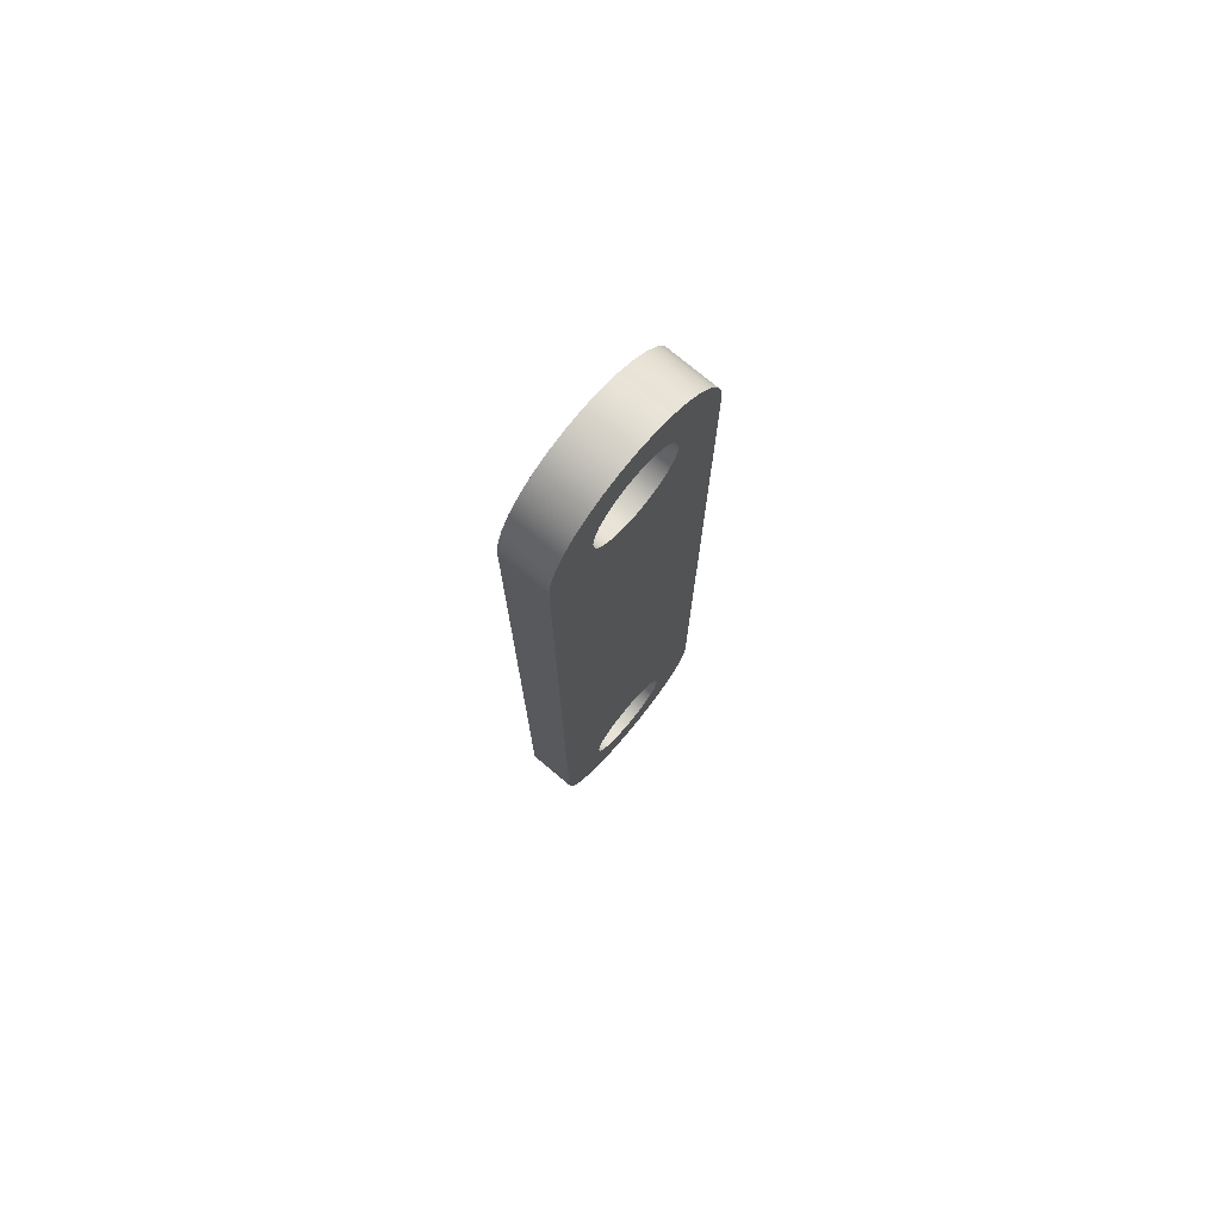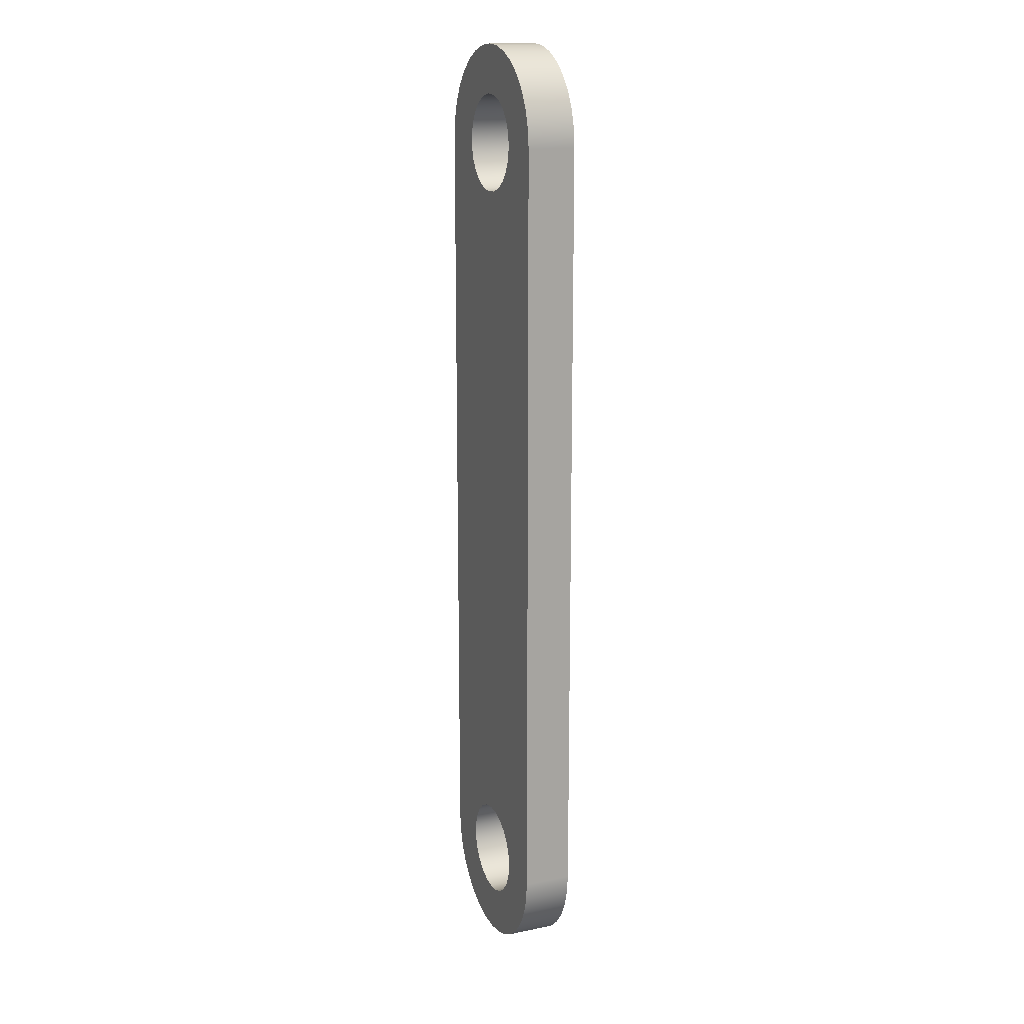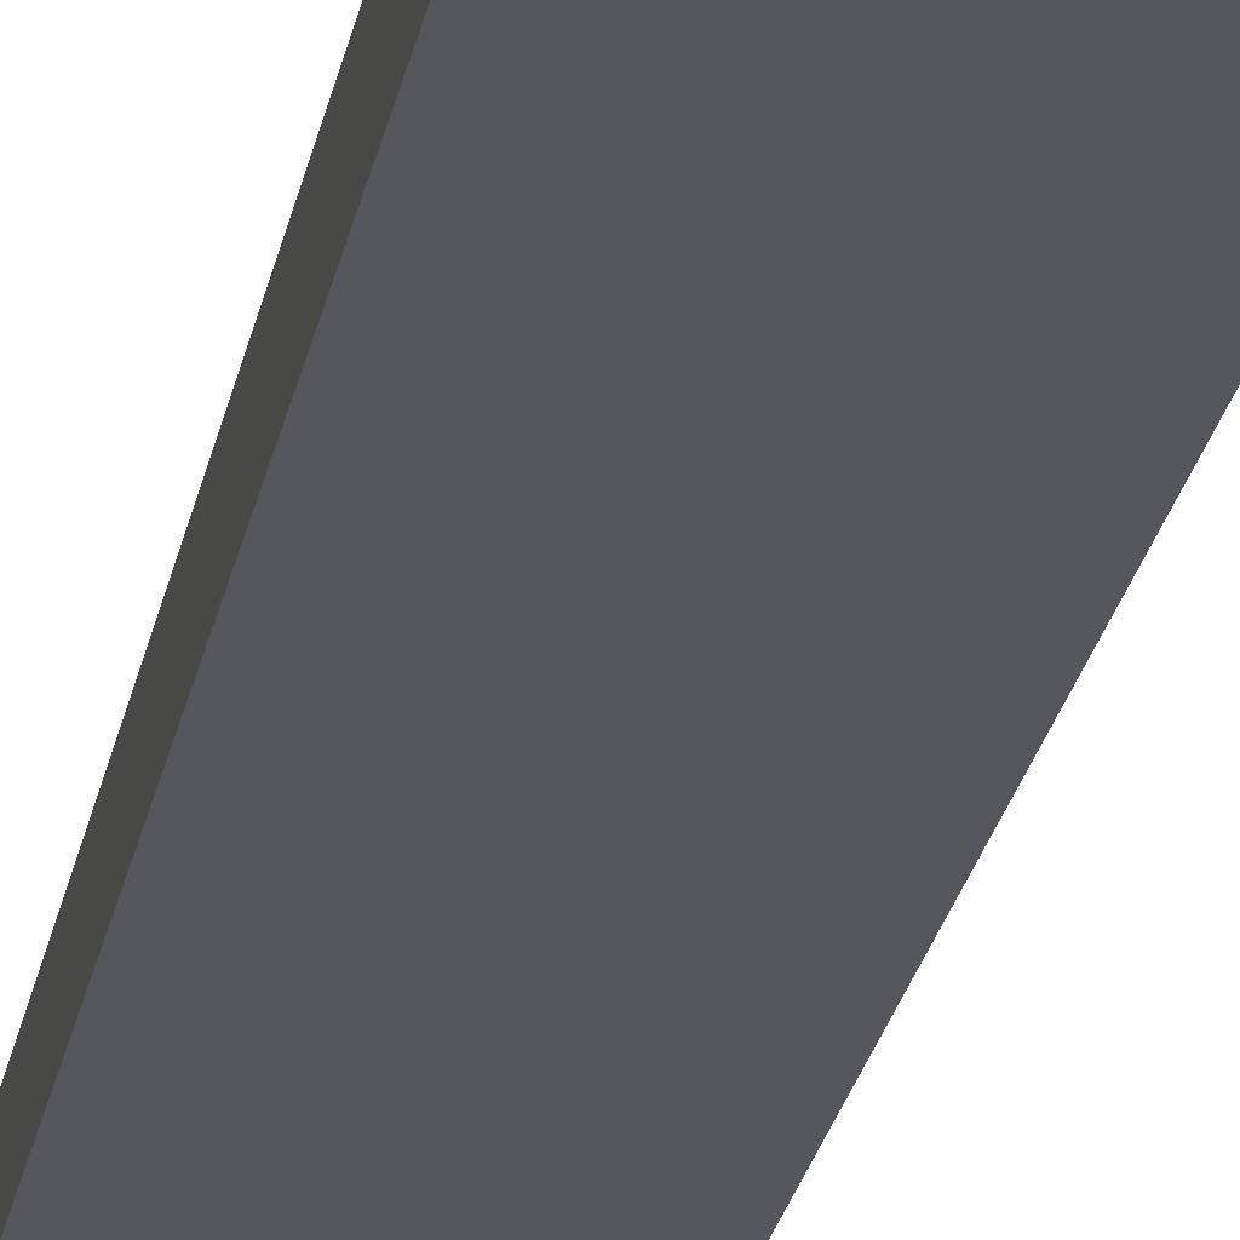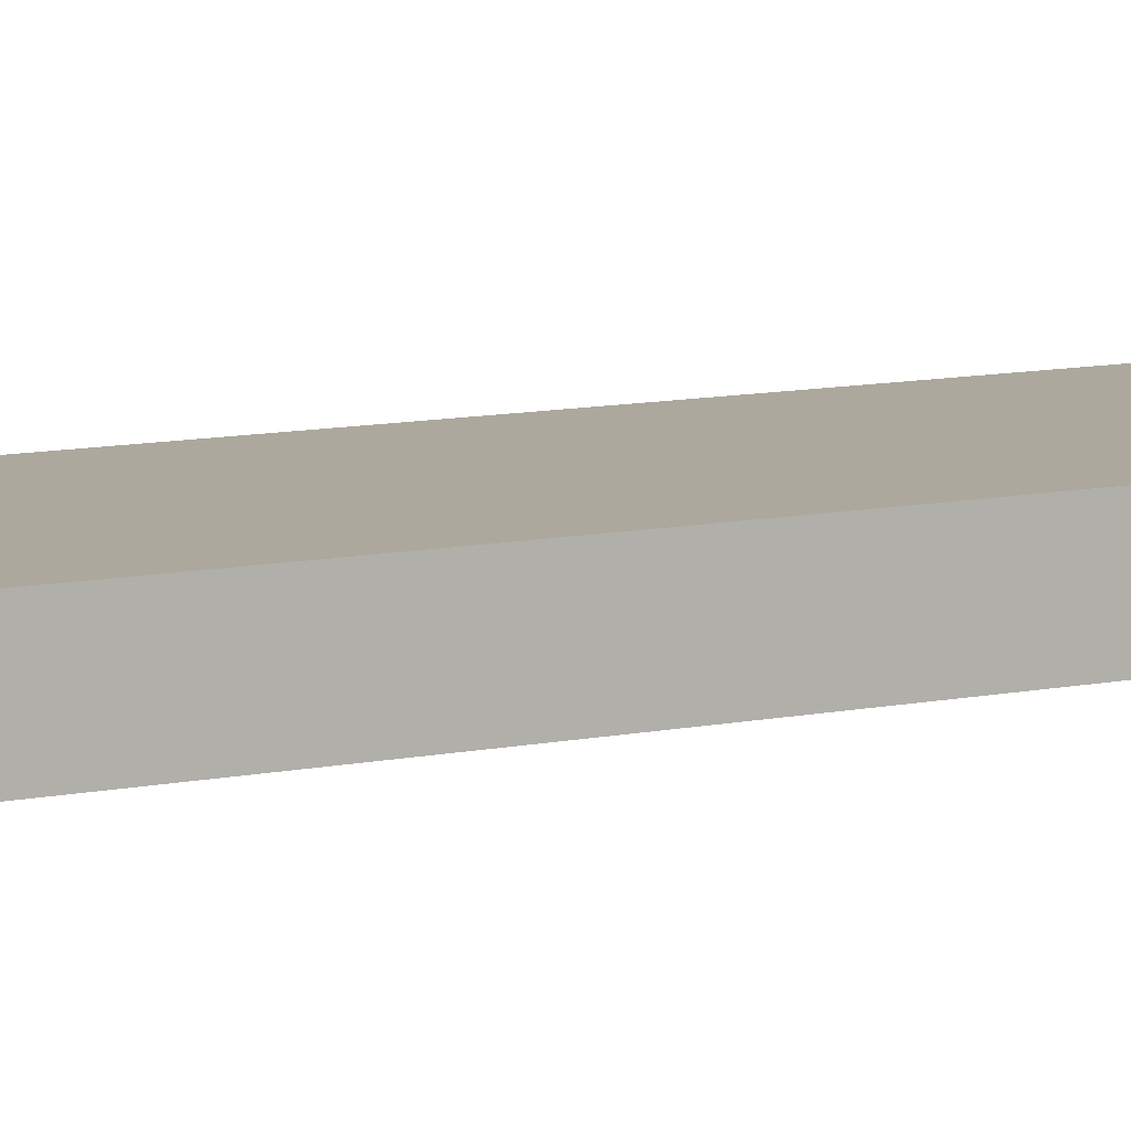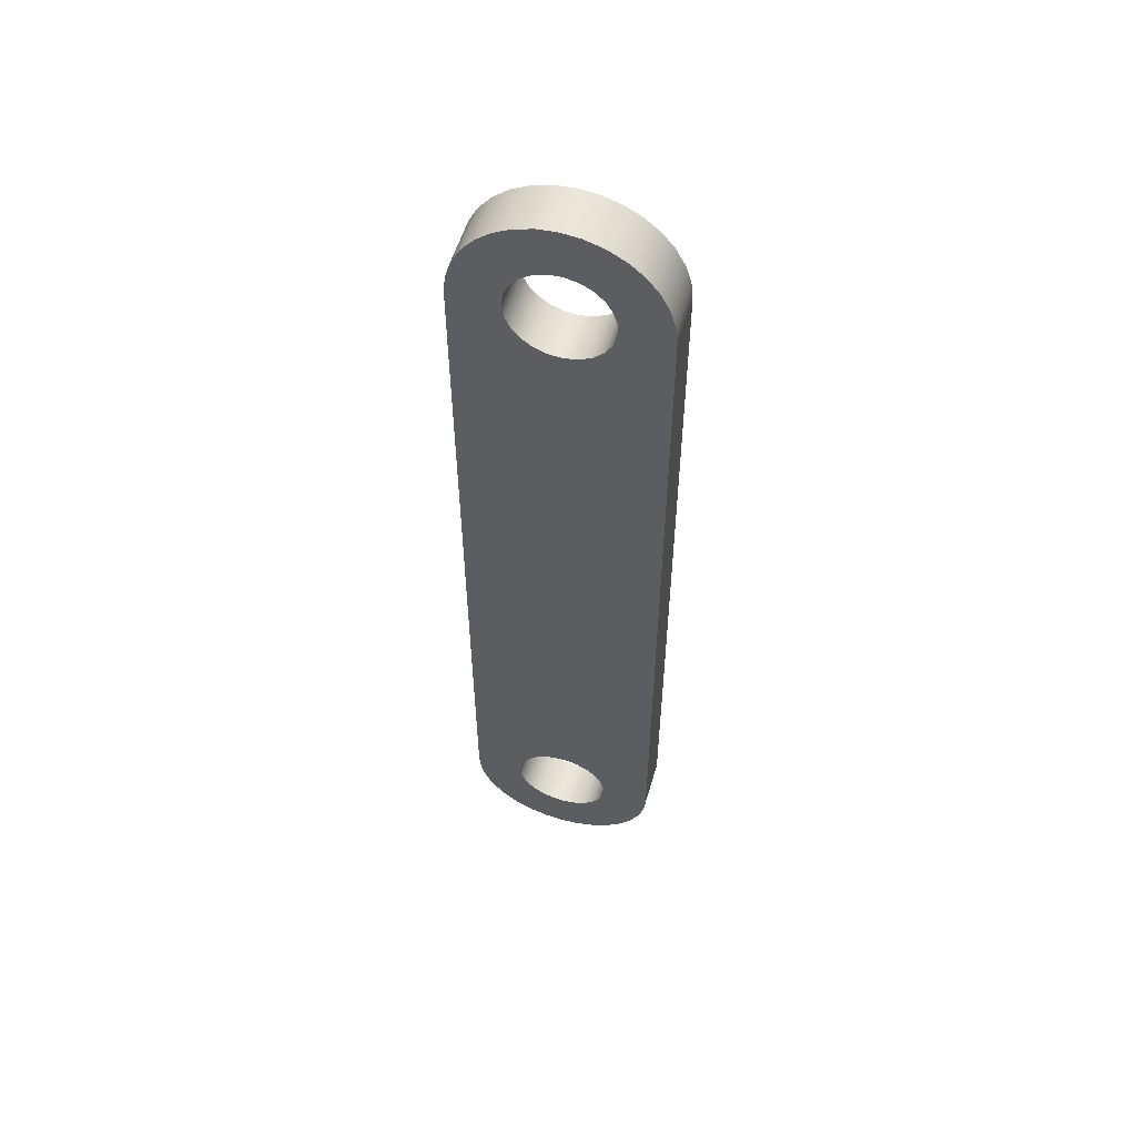
<metadata>
{"format":"obj","ext":"obj","renderer":"f3d","projection":"perspective","resolution":1024,"background":"white","views":[{"elev":75.4,"azim":-50.1,"up":"+Z"},{"elev":15.5,"azim":-113.2,"up":"+Z"},{"elev":-27.6,"azim":168.5,"up":"+Y"},{"elev":8.7,"azim":58.2,"up":"+Y"},{"elev":55.8,"azim":16.4,"up":"+Z"}]}
</metadata>
<code>
v 0.4 0 0
v 0.4 0 -3.2
v 0.4 0.2 -3.2
v 0.4 0.2 0
v -0.4 0 -3.2
v -0.4 0 0
v -0.4 0.2 0
v -0.4 0.2 -3.2
v -0.2 0.2 0
v -0.1926 0.2 0.05396
v -0.1709 0.2 0.1039
v -0.1365 0.2 0.1462
v -0.09201 0.2 0.1776
v -0.04069 0.2 0.1958
v 0.01365 0.2 0.1995
v 0.06698 0.2 0.1885
v 0.1153 0.2 0.1634
v 0.1551 0.2 0.1262
v 0.1834 0.2 0.07968
v 0.1981 0.2 0.02723
v 0.1981 0.2 -0.02723
v 0.1834 0.2 -0.07968
v 0.1551 0.2 -0.1262
v 0.1153 0.2 -0.1634
v 0.06698 0.2 -0.1885
v 0.01365 0.2 -0.1995
v -0.04069 0.2 -0.1958
v -0.09201 0.2 -0.1776
v -0.1365 0.2 -0.1462
v -0.1709 0.2 -0.1039
v -0.1926 0.2 -0.05396
v -0.2 0 2.449e-17
v -0.1926 0 -0.05396
v -0.1709 0 -0.1039
v -0.1365 0 -0.1462
v -0.09201 0 -0.1776
v -0.04069 0 -0.1958
v 0.01365 0 -0.1995
v 0.06698 0 -0.1885
v 0.1153 0 -0.1634
v 0.1551 0 -0.1262
v 0.1834 0 -0.07968
v 0.1981 0 -0.02723
v 0.1981 0 0.02723
v 0.1834 0 0.07968
v 0.1551 0 0.1262
v 0.1153 0 0.1634
v 0.06698 0 0.1885
v 0.01365 0 0.1995
v -0.04069 0 0.1958
v -0.09201 0 0.1776
v -0.1365 0 0.1462
v -0.1709 0 0.1039
v -0.1926 0 0.05396
v -0.2 0.2 0
v -0.2 0 2.449e-17
v -0.2 0.2 -3.2
v -0.1926 0.2 -3.146
v -0.1709 0.2 -3.096
v -0.1365 0.2 -3.054
v -0.09201 0.2 -3.022
v -0.04069 0.2 -3.004
v 0.01365 0.2 -3
v 0.06698 0.2 -3.012
v 0.1153 0.2 -3.037
v 0.1551 0.2 -3.074
v 0.1834 0.2 -3.12
v 0.1981 0.2 -3.173
v 0.1981 0.2 -3.227
v 0.1834 0.2 -3.28
v 0.1551 0.2 -3.326
v 0.1153 0.2 -3.363
v 0.06698 0.2 -3.388
v 0.01365 0.2 -3.4
v -0.04069 0.2 -3.396
v -0.09201 0.2 -3.378
v -0.1365 0.2 -3.346
v -0.1709 0.2 -3.304
v -0.1926 0.2 -3.254
v -0.2 0 -3.2
v -0.1926 0 -3.254
v -0.1709 0 -3.304
v -0.1365 0 -3.346
v -0.09201 0 -3.378
v -0.04069 0 -3.396
v 0.01365 0 -3.4
v 0.06698 0 -3.388
v 0.1153 0 -3.363
v 0.1551 0 -3.326
v 0.1834 0 -3.28
v 0.1981 0 -3.227
v 0.1981 0 -3.173
v 0.1834 0 -3.12
v 0.1551 0 -3.074
v 0.1153 0 -3.037
v 0.06698 0 -3.012
v 0.01365 0 -3
v -0.04069 0 -3.004
v -0.09201 0 -3.022
v -0.1365 0 -3.054
v -0.1709 0 -3.096
v -0.1926 0 -3.146
v -0.2 0.2 -3.2
v -0.2 0 -3.2
v 0.4 0 -3.2
v 0.3923 0 -3.278
v 0.3696 0 -3.353
v 0.3326 0 -3.422
v 0.2828 0 -3.483
v 0.2222 0 -3.533
v 0.1531 0 -3.57
v 0.07804 0 -3.592
v -1.192e-08 0 -3.6
v -0.07804 0 -3.592
v -0.1531 0 -3.57
v -0.2222 0 -3.533
v -0.2828 0 -3.483
v -0.3326 0 -3.422
v -0.3696 0 -3.353
v -0.3923 0 -3.278
v -0.4 0 -3.2
v -0.4 0.2 -3.2
v -0.3923 0.2 -3.278
v -0.3696 0.2 -3.353
v -0.3326 0.2 -3.422
v -0.2828 0.2 -3.483
v -0.2222 0.2 -3.533
v -0.1531 0.2 -3.57
v -0.07804 0.2 -3.592
v -1.192e-08 0.2 -3.6
v 0.07804 0.2 -3.592
v 0.1531 0.2 -3.57
v 0.2222 0.2 -3.533
v 0.2828 0.2 -3.483
v 0.3326 0.2 -3.422
v 0.3696 0.2 -3.353
v 0.3923 0.2 -3.278
v 0.4 0.2 -3.2
v -0.2 0.2 -3.2
v -0.1926 0.2 -3.254
v -0.1709 0.2 -3.304
v -0.1365 0.2 -3.346
v -0.09201 0.2 -3.378
v -0.04069 0.2 -3.396
v 0.01365 0.2 -3.4
v 0.06698 0.2 -3.388
v 0.1153 0.2 -3.363
v 0.1551 0.2 -3.326
v 0.1834 0.2 -3.28
v 0.1981 0.2 -3.227
v 0.1981 0.2 -3.173
v 0.1834 0.2 -3.12
v 0.1551 0.2 -3.074
v 0.1153 0.2 -3.037
v 0.06698 0.2 -3.012
v 0.01365 0.2 -3
v -0.04069 0.2 -3.004
v -0.09201 0.2 -3.022
v -0.1365 0.2 -3.054
v -0.1709 0.2 -3.096
v -0.1926 0.2 -3.146
v -0.2 0.2 0
v -0.1926 0.2 -0.05396
v -0.1709 0.2 -0.1039
v -0.1365 0.2 -0.1462
v -0.09201 0.2 -0.1776
v -0.04069 0.2 -0.1958
v 0.01365 0.2 -0.1995
v 0.06698 0.2 -0.1885
v 0.1153 0.2 -0.1634
v 0.1551 0.2 -0.1262
v 0.1834 0.2 -0.07968
v 0.1981 0.2 -0.02723
v 0.1981 0.2 0.02723
v 0.1834 0.2 0.07968
v 0.1551 0.2 0.1262
v 0.1153 0.2 0.1634
v 0.06698 0.2 0.1885
v 0.01365 0.2 0.1995
v -0.04069 0.2 0.1958
v -0.09201 0.2 0.1776
v -0.1365 0.2 0.1462
v -0.1709 0.2 0.1039
v -0.1926 0.2 0.05396
v -0.4 0.2 0
v -0.3923 0.2 0.07804
v -0.3696 0.2 0.1531
v -0.3326 0.2 0.2222
v -0.2828 0.2 0.2828
v -0.2222 0.2 0.3326
v -0.1531 0.2 0.3696
v -0.07804 0.2 0.3923
v 2.449e-17 0.2 0.4
v 0.07804 0.2 0.3923
v 0.1531 0.2 0.3696
v 0.2222 0.2 0.3326
v 0.2828 0.2 0.2828
v 0.3326 0.2 0.2222
v 0.3696 0.2 0.1531
v 0.3923 0.2 0.07804
v 0.4 0.2 0
v 0.4 0.2 -3.2
v 0.3923 0.2 -3.278
v 0.3696 0.2 -3.353
v 0.3326 0.2 -3.422
v 0.2828 0.2 -3.483
v 0.2222 0.2 -3.533
v 0.1531 0.2 -3.57
v 0.07804 0.2 -3.592
v -1.192e-08 0.2 -3.6
v -0.07804 0.2 -3.592
v -0.1531 0.2 -3.57
v -0.2222 0.2 -3.533
v -0.2828 0.2 -3.483
v -0.3326 0.2 -3.422
v -0.3696 0.2 -3.353
v -0.3923 0.2 -3.278
v -0.4 0.2 -3.2
v -0.4 0 0
v -0.3923 0 0.07804
v -0.3696 0 0.1531
v -0.3326 0 0.2222
v -0.2828 0 0.2828
v -0.2222 0 0.3326
v -0.1531 0 0.3696
v -0.07804 0 0.3923
v 2.449e-17 0 0.4
v 0.07804 0 0.3923
v 0.1531 0 0.3696
v 0.2222 0 0.3326
v 0.2828 0 0.2828
v 0.3326 0 0.2222
v 0.3696 0 0.1531
v 0.3923 0 0.07804
v 0.4 0 0
v 0.4 0.2 0
v 0.3923 0.2 0.07804
v 0.3696 0.2 0.1531
v 0.3326 0.2 0.2222
v 0.2828 0.2 0.2828
v 0.2222 0.2 0.3326
v 0.1531 0.2 0.3696
v 0.07804 0.2 0.3923
v 2.449e-17 0.2 0.4
v -0.07804 0.2 0.3923
v -0.1531 0.2 0.3696
v -0.2222 0.2 0.3326
v -0.2828 0.2 0.2828
v -0.3326 0.2 0.2222
v -0.3696 0.2 0.1531
v -0.3923 0.2 0.07804
v -0.4 0.2 0
v -0.2 0 -3.2
v -0.1926 0 -3.146
v -0.1709 0 -3.096
v -0.1365 0 -3.054
v -0.09201 0 -3.022
v -0.04069 0 -3.004
v 0.01365 0 -3
v 0.06698 0 -3.012
v 0.1153 0 -3.037
v 0.1551 0 -3.074
v 0.1834 0 -3.12
v 0.1981 0 -3.173
v 0.1981 0 -3.227
v 0.1834 0 -3.28
v 0.1551 0 -3.326
v 0.1153 0 -3.363
v 0.06698 0 -3.388
v 0.01365 0 -3.4
v -0.04069 0 -3.396
v -0.09201 0 -3.378
v -0.1365 0 -3.346
v -0.1709 0 -3.304
v -0.1926 0 -3.254
v -0.2 0 2.449e-17
v -0.1926 0 0.05396
v -0.1709 0 0.1039
v -0.1365 0 0.1462
v -0.09201 0 0.1776
v -0.04069 0 0.1958
v 0.01365 0 0.1995
v 0.06698 0 0.1885
v 0.1153 0 0.1634
v 0.1551 0 0.1262
v 0.1834 0 0.07968
v 0.1981 0 0.02723
v 0.1981 0 -0.02723
v 0.1834 0 -0.07968
v 0.1551 0 -0.1262
v 0.1153 0 -0.1634
v 0.06698 0 -0.1885
v 0.01365 0 -0.1995
v -0.04069 0 -0.1958
v -0.09201 0 -0.1776
v -0.1365 0 -0.1462
v -0.1709 0 -0.1039
v -0.1926 0 -0.05396
v 0.4 0 0
v 0.3923 0 0.07804
v 0.3696 0 0.1531
v 0.3326 0 0.2222
v 0.2828 0 0.2828
v 0.2222 0 0.3326
v 0.1531 0 0.3696
v 0.07804 0 0.3923
v 2.449e-17 0 0.4
v -0.07804 0 0.3923
v -0.1531 0 0.3696
v -0.2222 0 0.3326
v -0.2828 0 0.2828
v -0.3326 0 0.2222
v -0.3696 0 0.1531
v -0.3923 0 0.07804
v -0.4 0 0
v -0.4 0 -3.2
v -0.3923 0 -3.278
v -0.3696 0 -3.353
v -0.3326 0 -3.422
v -0.2828 0 -3.483
v -0.2222 0 -3.533
v -0.1531 0 -3.57
v -0.07804 0 -3.592
v -1.192e-08 0 -3.6
v 0.07804 0 -3.592
v 0.1531 0 -3.57
v 0.2222 0 -3.533
v 0.2828 0 -3.483
v 0.3326 0 -3.422
v 0.3696 0 -3.353
v 0.3923 0 -3.278
v 0.4 0 -3.2
f 1 2 4
f 4 2 3
f 5 6 8
f 8 6 7
f 10 54 9
f 9 54 56
f 55 32 31
f 31 32 33
f 31 33 30
f 30 33 34
f 30 34 29
f 29 34 35
f 29 35 28
f 28 35 36
f 28 36 27
f 27 36 37
f 27 37 26
f 26 37 38
f 26 38 25
f 25 38 39
f 25 39 24
f 24 39 40
f 24 40 23
f 23 40 41
f 23 41 22
f 22 41 42
f 22 42 21
f 21 42 43
f 21 43 20
f 20 43 44
f 20 44 19
f 19 44 45
f 19 45 18
f 18 45 46
f 18 46 17
f 17 46 47
f 17 47 16
f 16 47 48
f 16 48 15
f 15 48 49
f 15 49 14
f 14 49 50
f 14 50 13
f 13 50 51
f 13 51 12
f 12 51 52
f 12 52 11
f 11 52 53
f 11 53 10
f 10 53 54
f 58 102 57
f 57 102 104
f 103 80 79
f 79 80 81
f 79 81 78
f 78 81 82
f 78 82 77
f 77 82 83
f 77 83 76
f 76 83 84
f 76 84 75
f 75 84 85
f 75 85 74
f 74 85 86
f 74 86 73
f 73 86 87
f 73 87 72
f 72 87 88
f 72 88 71
f 71 88 89
f 71 89 70
f 70 89 90
f 70 90 69
f 69 90 91
f 69 91 68
f 68 91 92
f 68 92 67
f 67 92 93
f 67 93 66
f 66 93 94
f 66 94 65
f 65 94 95
f 65 95 64
f 64 95 96
f 64 96 63
f 63 96 97
f 63 97 62
f 62 97 98
f 62 98 61
f 61 98 99
f 61 99 60
f 60 99 100
f 60 100 59
f 59 100 101
f 59 101 58
f 58 101 102
f 138 105 137
f 137 105 106
f 137 106 136
f 136 106 107
f 136 107 135
f 135 107 108
f 135 108 134
f 134 108 109
f 134 109 133
f 133 109 110
f 133 110 132
f 132 110 111
f 132 111 131
f 131 111 112
f 131 112 130
f 130 112 113
f 130 113 129
f 129 113 114
f 129 114 128
f 128 114 115
f 128 115 127
f 127 115 116
f 127 116 126
f 126 116 117
f 126 117 125
f 125 117 118
f 125 118 124
f 124 118 119
f 124 119 123
f 123 119 120
f 123 120 122
f 122 120 121
f 140 214 139
f 139 214 215
f 139 215 216
f 214 140 213
f 213 140 141
f 213 141 212
f 212 141 142
f 212 142 143
f 212 143 211
f 211 143 144
f 211 144 210
f 210 144 145
f 210 145 209
f 209 145 146
f 209 146 147
f 209 147 208
f 208 147 148
f 208 148 207
f 207 148 149
f 207 149 206
f 206 149 150
f 206 150 205
f 205 150 151
f 205 151 204
f 204 151 202
f 204 202 203
f 151 152 202
f 202 152 153
f 202 153 201
f 201 153 171
f 201 171 172
f 171 153 170
f 170 153 154
f 170 154 155
f 170 155 169
f 169 155 156
f 169 156 168
f 168 156 167
f 167 156 157
f 167 157 166
f 166 157 158
f 166 158 159
f 160 218 159
f 159 218 185
f 159 185 165
f 165 185 164
f 164 185 163
f 163 185 162
f 162 185 187
f 162 187 188
f 160 161 218
f 218 161 139
f 218 139 216
f 165 166 159
f 172 173 201
f 201 173 199
f 201 199 200
f 199 173 198
f 198 173 174
f 198 174 197
f 197 174 175
f 197 175 196
f 196 175 176
f 196 176 195
f 195 176 177
f 195 177 194
f 194 177 178
f 194 178 179
f 194 179 193
f 193 179 180
f 193 180 192
f 192 180 181
f 192 181 191
f 191 181 182
f 191 182 183
f 191 183 190
f 190 183 184
f 190 184 189
f 189 184 162
f 189 162 188
f 185 186 187
f 216 217 218
f 252 219 251
f 251 219 220
f 251 220 250
f 250 220 221
f 250 221 249
f 249 221 222
f 249 222 248
f 248 222 223
f 248 223 247
f 247 223 224
f 247 224 246
f 246 224 225
f 246 225 245
f 245 225 226
f 245 226 244
f 244 226 227
f 244 227 243
f 243 227 228
f 243 228 242
f 242 228 229
f 242 229 241
f 241 229 230
f 241 230 240
f 240 230 231
f 240 231 239
f 239 231 232
f 239 232 238
f 238 232 233
f 238 233 237
f 237 233 234
f 237 234 236
f 236 234 235
f 254 316 253
f 253 316 318
f 253 318 319
f 254 255 316
f 316 255 256
f 316 256 315
f 315 256 296
f 315 296 297
f 296 256 295
f 295 256 257
f 295 257 258
f 295 258 294
f 294 258 259
f 294 259 293
f 293 259 292
f 292 259 260
f 292 260 291
f 291 260 261
f 291 261 262
f 263 332 262
f 262 332 299
f 262 299 290
f 290 299 289
f 289 299 288
f 288 299 301
f 288 301 302
f 263 264 332
f 332 264 330
f 332 330 331
f 330 264 329
f 329 264 265
f 329 265 328
f 328 265 266
f 328 266 327
f 327 266 267
f 327 267 326
f 326 267 268
f 326 268 325
f 325 268 269
f 325 269 270
f 325 270 324
f 324 270 271
f 324 271 323
f 323 271 272
f 323 272 322
f 322 272 273
f 322 273 274
f 322 274 321
f 321 274 275
f 321 275 320
f 320 275 253
f 320 253 319
f 277 311 276
f 276 311 312
f 276 312 313
f 311 277 310
f 310 277 278
f 310 278 309
f 309 278 279
f 309 279 280
f 309 280 308
f 308 280 281
f 308 281 307
f 307 281 282
f 307 282 306
f 306 282 283
f 306 283 284
f 306 284 305
f 305 284 285
f 305 285 304
f 304 285 286
f 304 286 303
f 303 286 287
f 303 287 302
f 302 287 288
f 290 291 262
f 297 298 315
f 315 298 276
f 315 276 313
f 299 300 301
f 313 314 315
f 316 317 318

</code>
